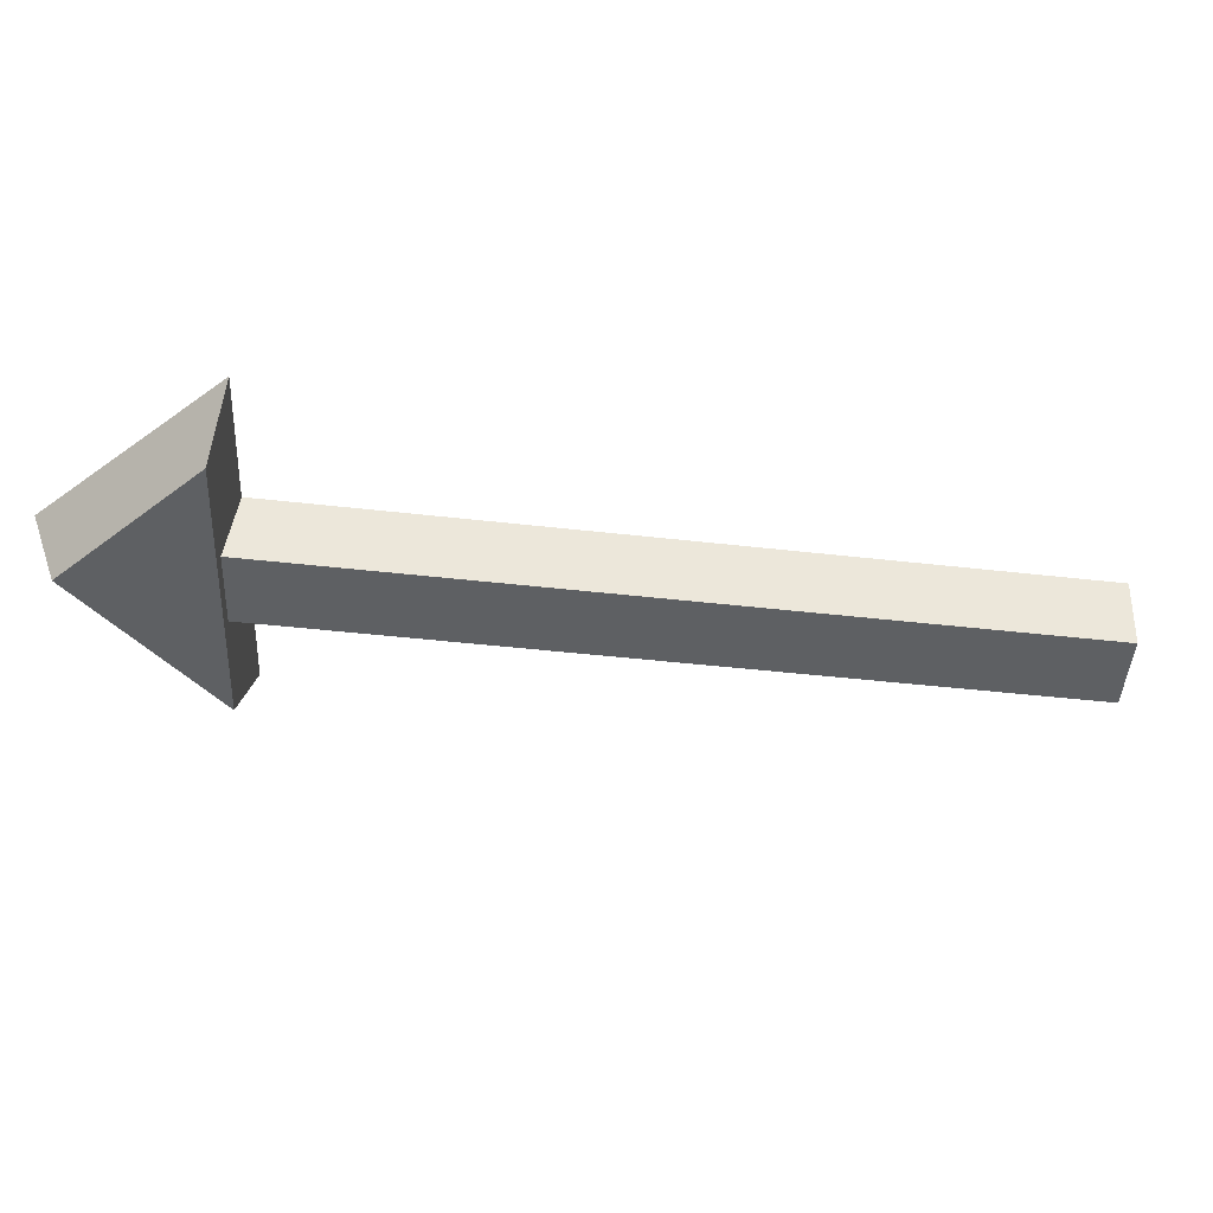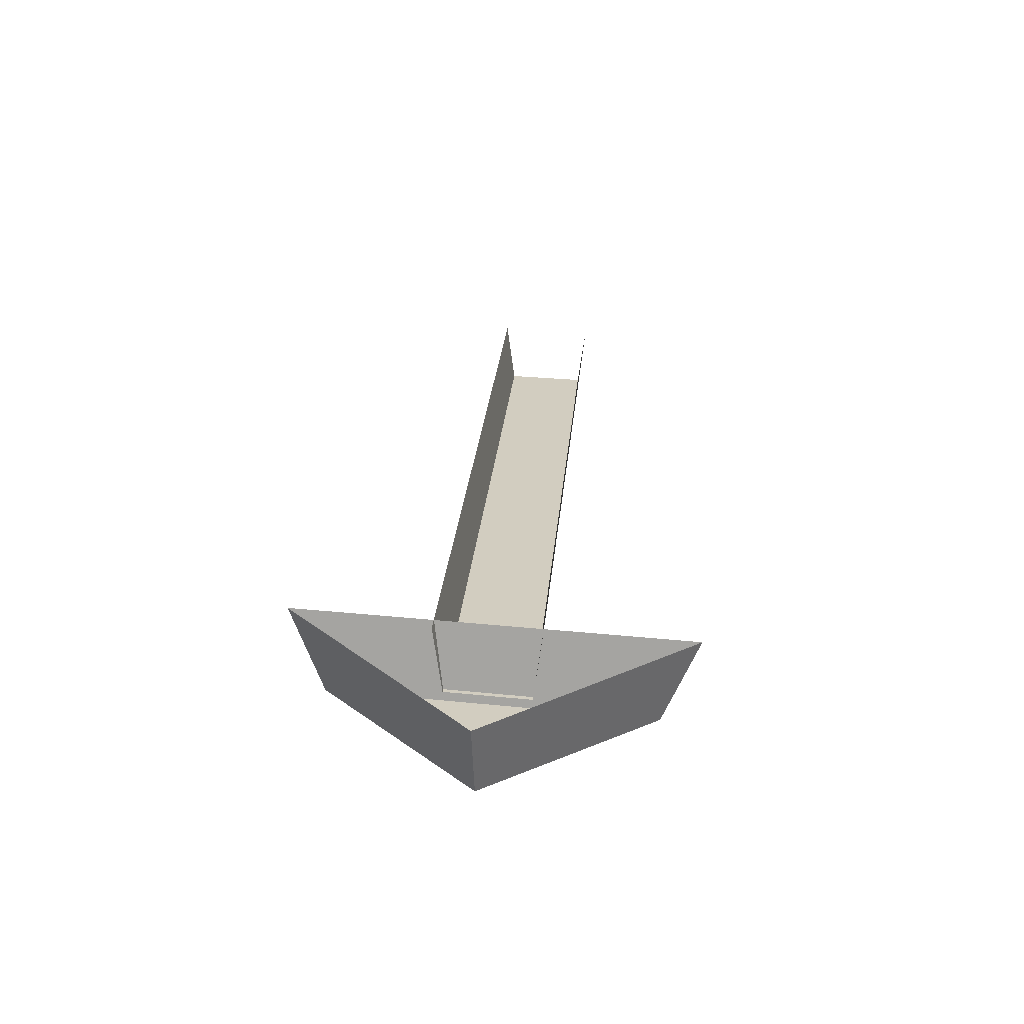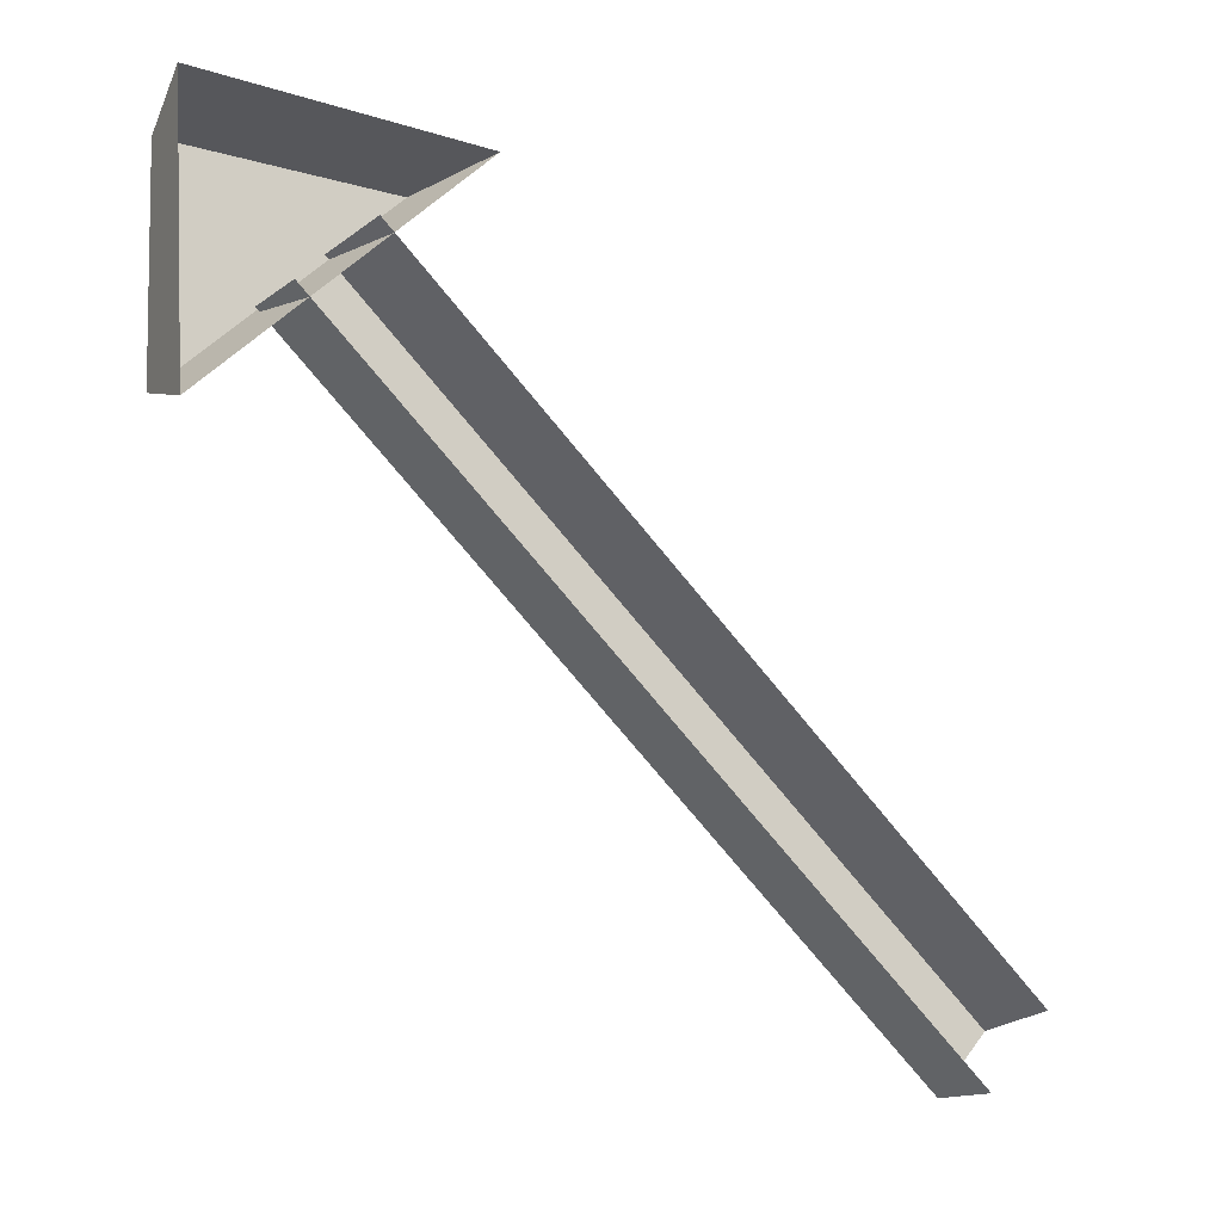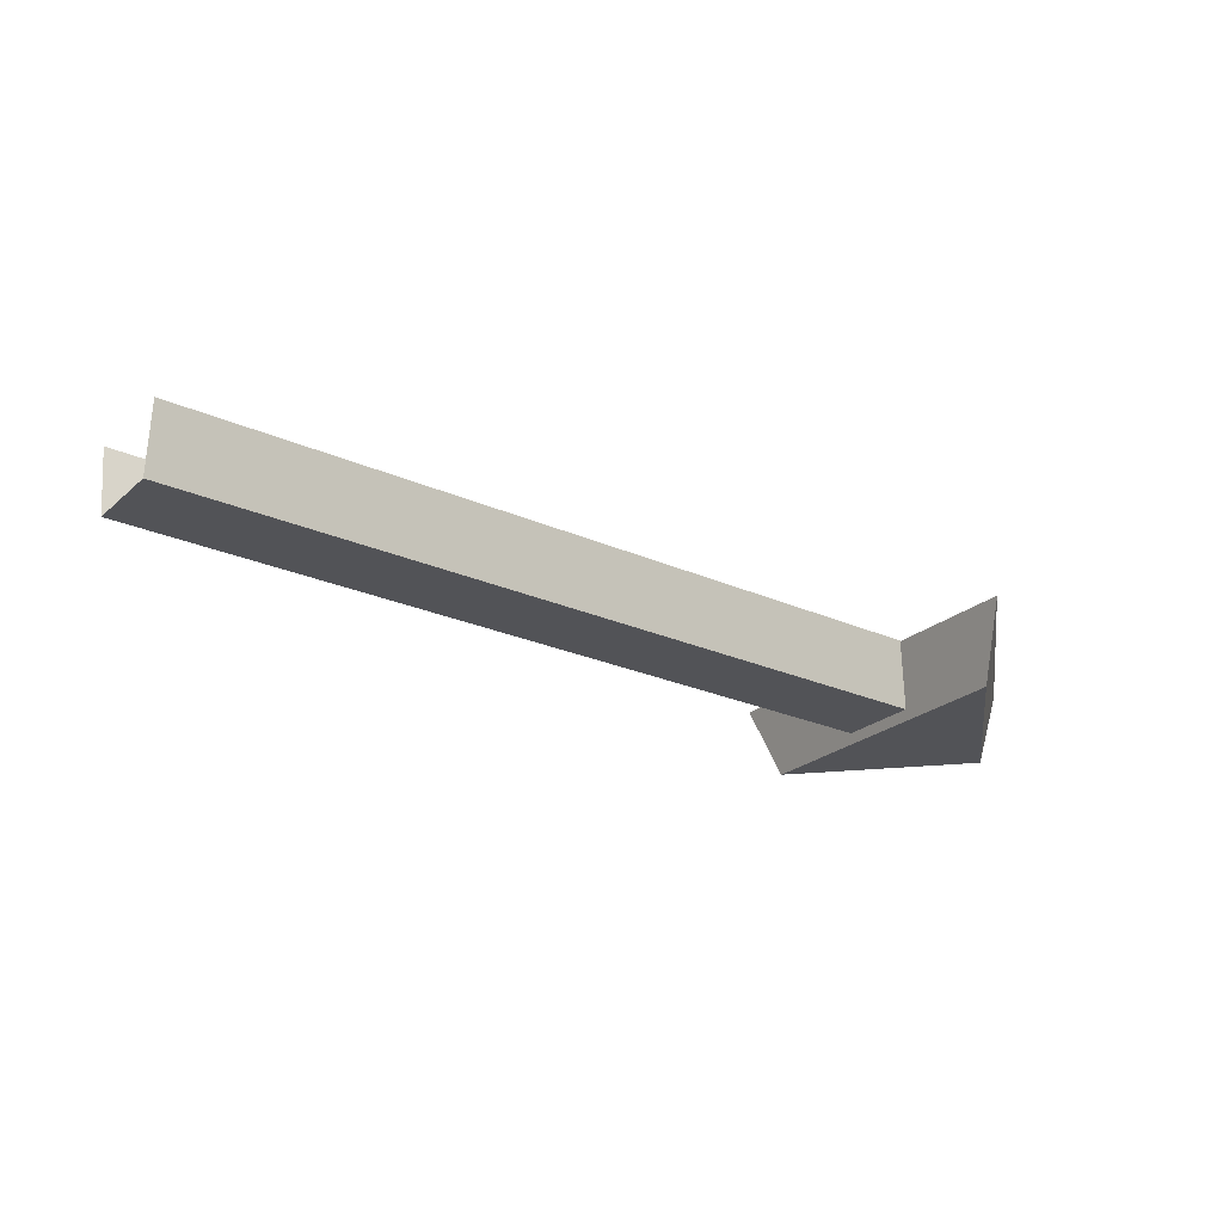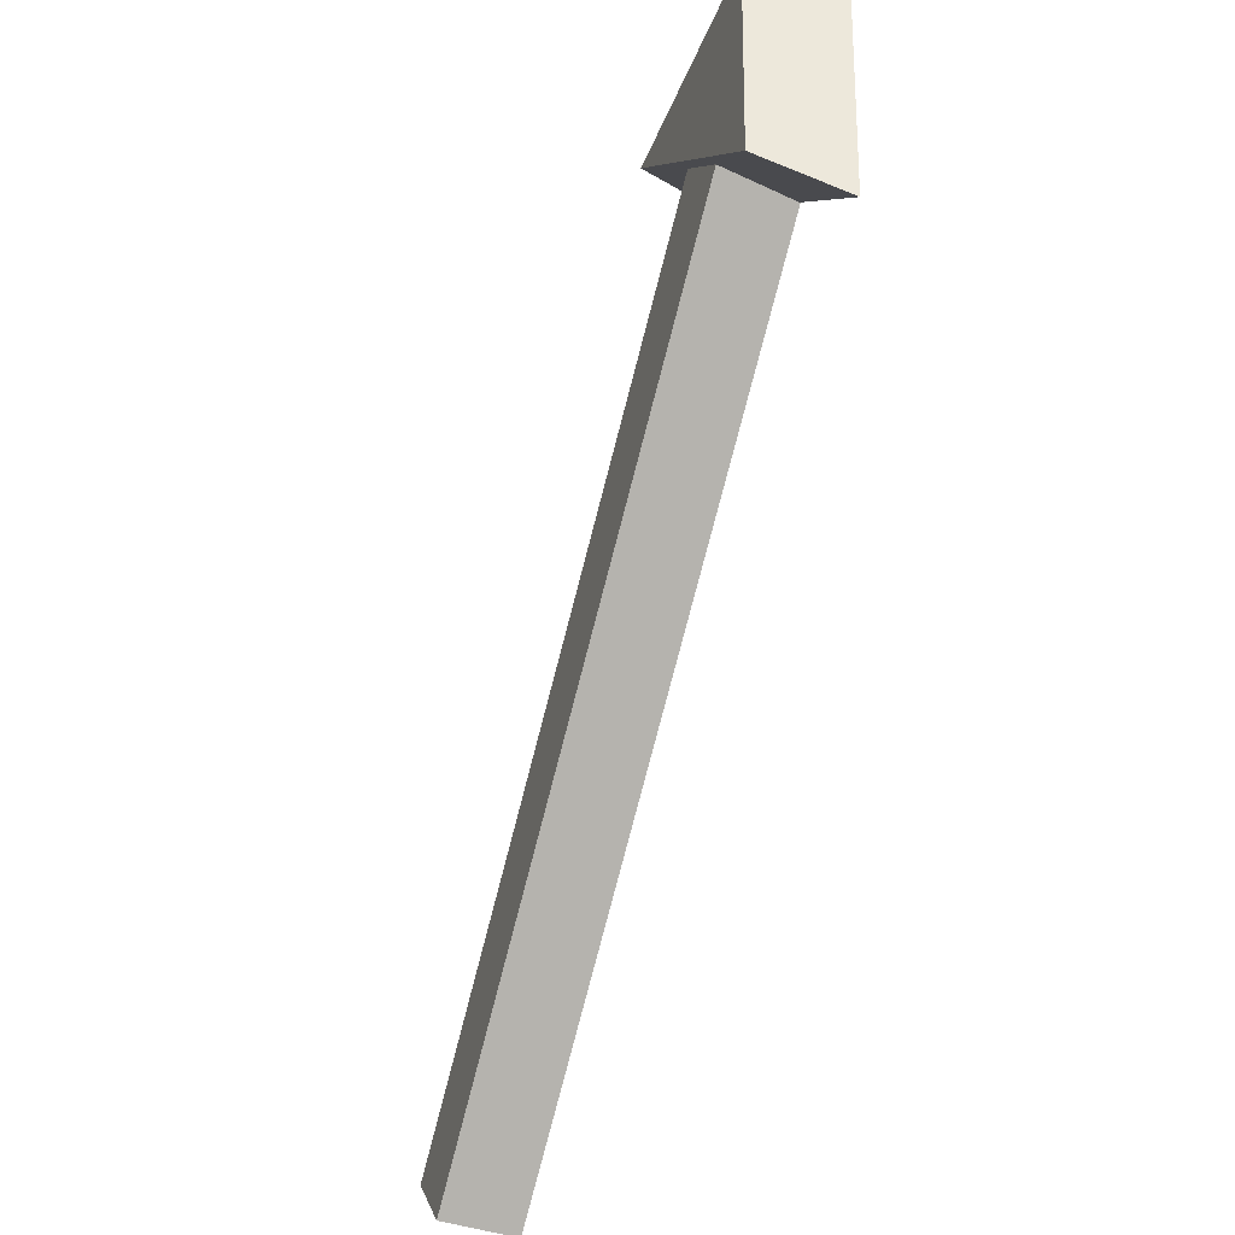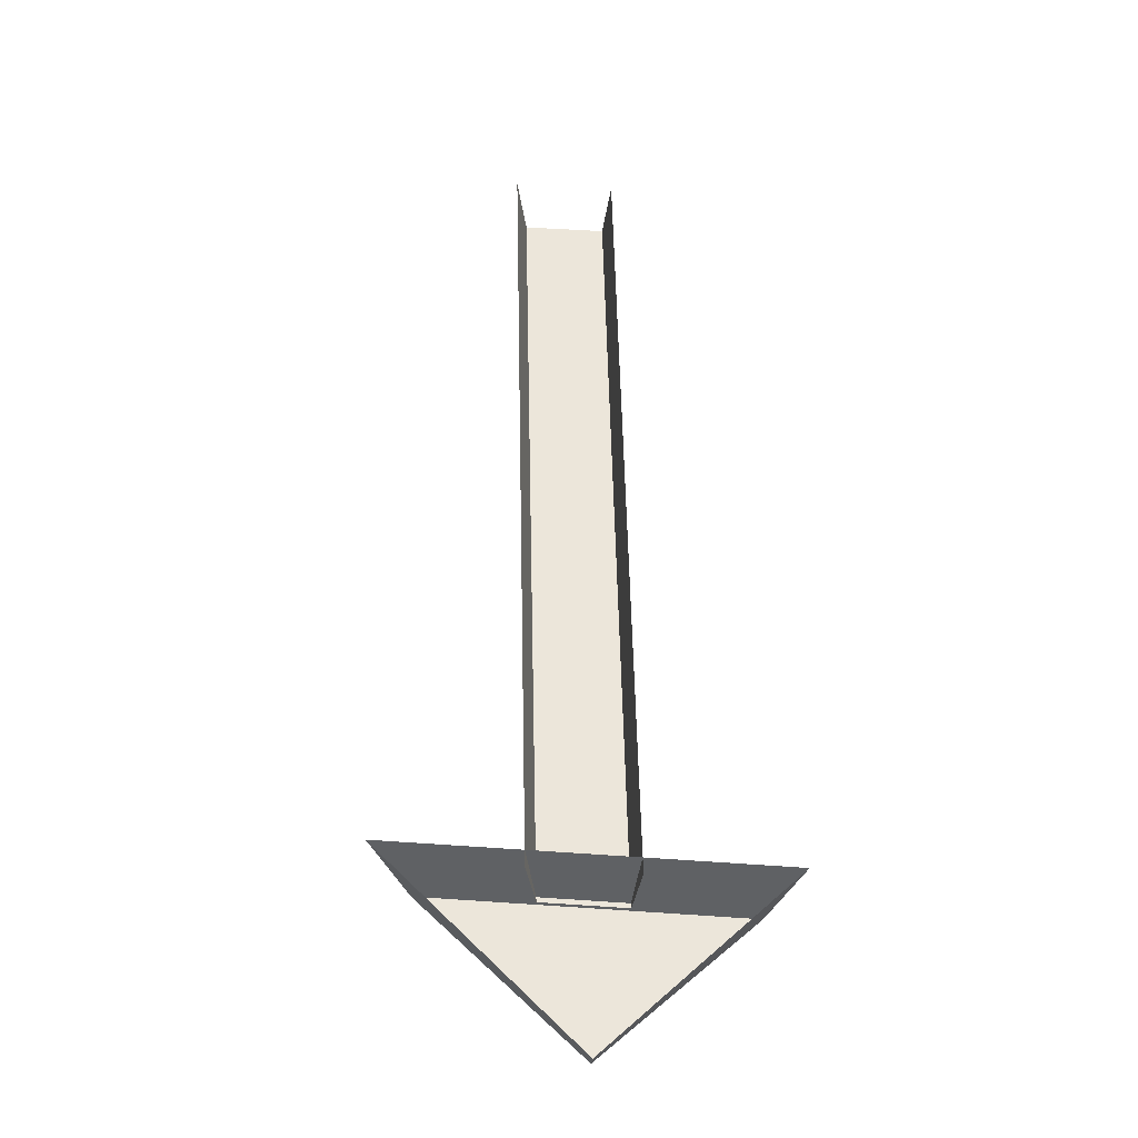
<metadata>
{"format":"obj","ext":"obj","renderer":"f3d","projection":"perspective","resolution":1024,"background":"white","views":[{"elev":-42.3,"azim":-45.3,"up":"+Z"},{"elev":24.6,"azim":-122.7,"up":"+Z"},{"elev":-20.9,"azim":-37.6,"up":"+Y"},{"elev":-22.3,"azim":103.8,"up":"+Z"},{"elev":-41.7,"azim":-108.6,"up":"+Y"},{"elev":54.4,"azim":-128.6,"up":"+Z"}]}
</metadata>
<code>
g obj_house1_6_hour
v -0.4543 0.3522 -0.07076
v -0.4486 0.2351 -0.07076
v -0.3264 0.3675 -0.07076
v -0.4043 0.2856 -0.06453
v -0.0254 -0.003436 -0.06453
v 0.007412 0.03211 -0.06453
v -0.3715 0.3212 -0.06453
v -0.368 0.325 -0.02675
v -0.3715 0.3212 -0.06453
v 0.007412 0.03211 -0.06453
v 0.01092 0.03591 -0.02675
v -0.02891 -0.00724 -0.02675
v -0.0254 -0.003436 -0.06453
v -0.4043 0.2856 -0.06453
v -0.4078 0.2818 -0.02675
v -0.4668 0.3617 -0.0271
v -0.4543 0.3522 -0.07076
v -0.3264 0.3675 -0.07076
v -0.3063 0.3777 -0.0271
v -0.3063 0.3777 -0.0271
v -0.3264 0.3675 -0.07076
v -0.4486 0.2351 -0.07076
v -0.4563 0.2153 -0.0271
v -0.4563 0.2153 -0.0271
v -0.4486 0.2351 -0.07076
v -0.4543 0.3522 -0.07076
v -0.4668 0.3617 -0.0271
g obj_house1_6_hour_0
f 3 2 1
f 6 5 4
f 7 6 4
f 10 9 8
f 11 10 8
f 14 13 12
f 15 14 12
f 18 17 16
f 19 18 16
f 22 21 20
f 23 22 20
f 26 25 24
f 27 26 24

</code>
